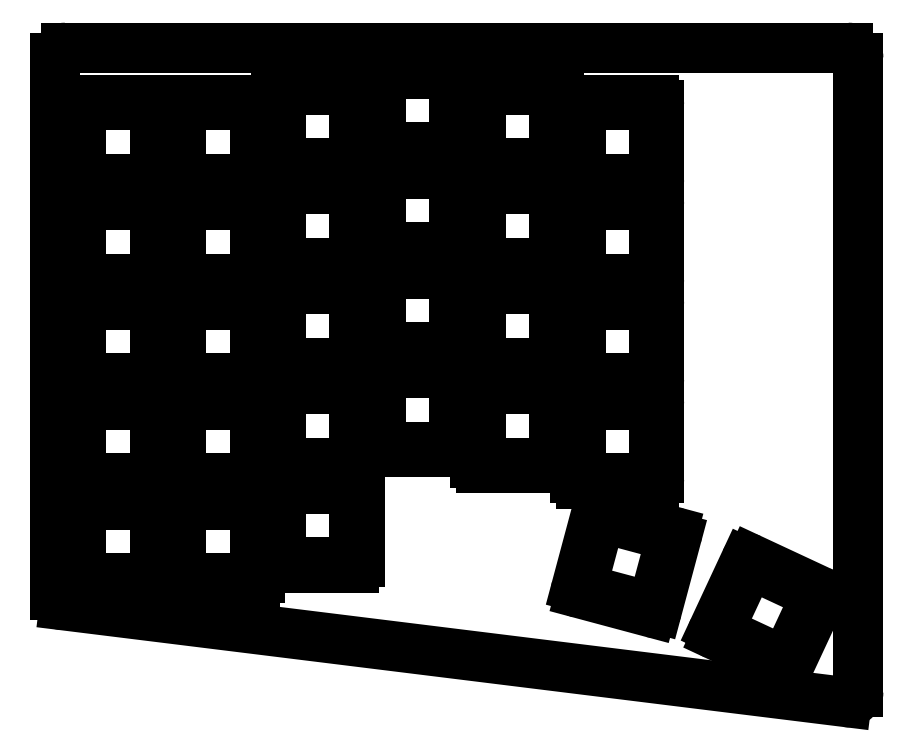
<metadata>
{"format":"dxf","ext":"dxf","renderer":"ezdxf+matplotlib","layout":"modelspace","background":"white","min_lineweight":24,"dpi":150}
</metadata>
<code>
0
SECTION
2
ENTITIES
0
LINE
8
0
10
-12
20
-10.23
11
-12
21
92.2
0
LINE
8
0
10
-10
20
94.2
11
139.2
21
94.2
0
LINE
8
0
10
141.2
20
92.2
11
141.2
21
-28.69
0
LINE
8
0
10
139
20
-30.67
11
-10.25
21
-12.22
0
ARC
8
0
10
-10
20
92.2
40
2
50
90
51
180
0
ARC
8
0
10
139.2
20
92.2
40
2
50
0
51
90
0
ARC
8
0
10
139.2
20
-28.69
40
2
50
263
51
0
0
ARC
8
0
10
-10
20
-10.23
40
2
50
180
51
263
0
LINE
8
0
10
-7
20
-8
11
7
21
-8
0
LINE
8
0
10
8
20
-7
11
8
21
7
0
LINE
8
0
10
7
20
8
11
-7
21
8
0
LINE
8
0
10
-8
20
7
11
-8
21
-7
0
LINE
8
0
10
-7
20
11.05
11
7
21
11.05
0
LINE
8
0
10
8
20
12.05
11
8
21
26.05
0
LINE
8
0
10
7
20
27.05
11
-7
21
27.05
0
LINE
8
0
10
-8
20
26.05
11
-8
21
12.05
0
LINE
8
0
10
-7
20
30.1
11
7
21
30.1
0
LINE
8
0
10
8
20
31.1
11
8
21
45.1
0
LINE
8
0
10
7
20
46.1
11
-7
21
46.1
0
LINE
8
0
10
-8
20
45.1
11
-8
21
31.1
0
LINE
8
0
10
-7
20
49.15
11
7
21
49.15
0
LINE
8
0
10
8
20
50.15
11
8
21
64.15
0
LINE
8
0
10
7
20
65.15
11
-7
21
65.15
0
LINE
8
0
10
-8
20
64.15
11
-8
21
50.15
0
LINE
8
0
10
-7
20
68.2
11
7
21
68.2
0
LINE
8
0
10
8
20
69.2
11
8
21
83.2
0
LINE
8
0
10
7
20
84.2
11
-7
21
84.2
0
LINE
8
0
10
-8
20
83.2
11
-8
21
69.2
0
LINE
8
0
10
12.05
20
-8
11
26.05
21
-8
0
LINE
8
0
10
27.05
20
-7
11
27.05
21
7
0
LINE
8
0
10
26.05
20
8
11
12.05
21
8
0
LINE
8
0
10
11.05
20
7
11
11.05
21
-7
0
LINE
8
0
10
12.05
20
11.05
11
26.05
21
11.05
0
LINE
8
0
10
27.05
20
12.05
11
27.05
21
26.05
0
LINE
8
0
10
26.05
20
27.05
11
12.05
21
27.05
0
LINE
8
0
10
11.05
20
26.05
11
11.05
21
12.05
0
LINE
8
0
10
12.05
20
30.1
11
26.05
21
30.1
0
LINE
8
0
10
27.05
20
31.1
11
27.05
21
45.1
0
LINE
8
0
10
26.05
20
46.1
11
12.05
21
46.1
0
LINE
8
0
10
11.05
20
45.1
11
11.05
21
31.1
0
LINE
8
0
10
12.05
20
49.15
11
26.05
21
49.15
0
LINE
8
0
10
27.05
20
50.15
11
27.05
21
64.15
0
LINE
8
0
10
26.05
20
65.15
11
12.05
21
65.15
0
LINE
8
0
10
11.05
20
64.15
11
11.05
21
50.15
0
LINE
8
0
10
12.05
20
68.2
11
26.05
21
68.2
0
LINE
8
0
10
27.05
20
69.2
11
27.05
21
83.2
0
LINE
8
0
10
26.05
20
84.2
11
12.05
21
84.2
0
LINE
8
0
10
11.05
20
83.2
11
11.05
21
69.2
0
LINE
8
0
10
31.1
20
-5
11
45.1
21
-5
0
LINE
8
0
10
46.1
20
-4
11
46.1
21
10
0
LINE
8
0
10
45.1
20
11
11
31.1
21
11
0
LINE
8
0
10
30.1
20
10
11
30.1
21
-4
0
LINE
8
0
10
31.1
20
14.05
11
45.1
21
14.05
0
LINE
8
0
10
46.1
20
15.05
11
46.1
21
29.05
0
LINE
8
0
10
45.1
20
30.05
11
31.1
21
30.05
0
LINE
8
0
10
30.1
20
29.05
11
30.1
21
15.05
0
LINE
8
0
10
31.1
20
33.1
11
45.1
21
33.1
0
LINE
8
0
10
46.1
20
34.1
11
46.1
21
48.1
0
LINE
8
0
10
45.1
20
49.1
11
31.1
21
49.1
0
LINE
8
0
10
30.1
20
48.1
11
30.1
21
34.1
0
LINE
8
0
10
31.1
20
52.15
11
45.1
21
52.15
0
LINE
8
0
10
46.1
20
53.15
11
46.1
21
67.15
0
LINE
8
0
10
45.1
20
68.15
11
31.1
21
68.15
0
LINE
8
0
10
30.1
20
67.15
11
30.1
21
53.15
0
LINE
8
0
10
31.1
20
71.2
11
45.1
21
71.2
0
LINE
8
0
10
46.1
20
72.2
11
46.1
21
86.2
0
LINE
8
0
10
45.1
20
87.2
11
31.1
21
87.2
0
LINE
8
0
10
30.1
20
86.2
11
30.1
21
72.2
0
LINE
8
0
10
50.15
20
17.05
11
64.15
21
17.05
0
LINE
8
0
10
65.15
20
18.05
11
65.15
21
32.05
0
LINE
8
0
10
64.15
20
33.05
11
50.15
21
33.05
0
LINE
8
0
10
49.15
20
32.05
11
49.15
21
18.05
0
LINE
8
0
10
50.15
20
36.1
11
64.15
21
36.1
0
LINE
8
0
10
65.15
20
37.1
11
65.15
21
51.1
0
LINE
8
0
10
64.15
20
52.1
11
50.15
21
52.1
0
LINE
8
0
10
49.15
20
51.1
11
49.15
21
37.1
0
LINE
8
0
10
50.15
20
55.15
11
64.15
21
55.15
0
LINE
8
0
10
65.15
20
56.15
11
65.15
21
70.15
0
LINE
8
0
10
64.15
20
71.15
11
50.15
21
71.15
0
LINE
8
0
10
49.15
20
70.15
11
49.15
21
56.15
0
LINE
8
0
10
50.15
20
74.2
11
64.15
21
74.2
0
LINE
8
0
10
65.15
20
75.2
11
65.15
21
89.2
0
LINE
8
0
10
64.15
20
90.2
11
50.15
21
90.2
0
LINE
8
0
10
49.15
20
89.2
11
49.15
21
75.2
0
LINE
8
0
10
69.2
20
14.05
11
83.2
21
14.05
0
LINE
8
0
10
84.2
20
15.05
11
84.2
21
29.05
0
LINE
8
0
10
83.2
20
30.05
11
69.2
21
30.05
0
LINE
8
0
10
68.2
20
29.05
11
68.2
21
15.05
0
LINE
8
0
10
69.2
20
33.1
11
83.2
21
33.1
0
LINE
8
0
10
84.2
20
34.1
11
84.2
21
48.1
0
LINE
8
0
10
83.2
20
49.1
11
69.2
21
49.1
0
LINE
8
0
10
68.2
20
48.1
11
68.2
21
34.1
0
LINE
8
0
10
69.2
20
52.15
11
83.2
21
52.15
0
LINE
8
0
10
84.2
20
53.15
11
84.2
21
67.15
0
LINE
8
0
10
83.2
20
68.15
11
69.2
21
68.15
0
LINE
8
0
10
68.2
20
67.15
11
68.2
21
53.15
0
LINE
8
0
10
69.2
20
71.2
11
83.2
21
71.2
0
LINE
8
0
10
84.2
20
72.2
11
84.2
21
86.2
0
LINE
8
0
10
83.2
20
87.2
11
69.2
21
87.2
0
LINE
8
0
10
68.2
20
86.2
11
68.2
21
72.2
0
LINE
8
0
10
88.25
20
11.05
11
102.2
21
11.05
0
LINE
8
0
10
103.2
20
12.05
11
103.2
21
26.05
0
LINE
8
0
10
102.2
20
27.05
11
88.25
21
27.05
0
LINE
8
0
10
87.25
20
26.05
11
87.25
21
12.05
0
LINE
8
0
10
88.25
20
30.1
11
102.2
21
30.1
0
LINE
8
0
10
103.2
20
31.1
11
103.2
21
45.1
0
LINE
8
0
10
102.2
20
46.1
11
88.25
21
46.1
0
LINE
8
0
10
87.25
20
45.1
11
87.25
21
31.1
0
LINE
8
0
10
88.25
20
49.15
11
102.2
21
49.15
0
LINE
8
0
10
103.2
20
50.15
11
103.2
21
64.15
0
LINE
8
0
10
102.2
20
65.15
11
88.25
21
65.15
0
LINE
8
0
10
87.25
20
64.15
11
87.25
21
50.15
0
LINE
8
0
10
88.25
20
68.2
11
102.2
21
68.2
0
LINE
8
0
10
103.2
20
69.2
11
103.2
21
83.2
0
LINE
8
0
10
102.2
20
84.2
11
88.25
21
84.2
0
LINE
8
0
10
87.25
20
83.2
11
87.25
21
69.2
0
LINE
8
0
10
88.17
20
-9.916
11
101.7
21
-13.54
0
LINE
8
0
10
102.9
20
-12.83
11
106.5
21
0.6909
0
LINE
8
0
10
105.8
20
1.916
11
92.31
21
5.539
0
LINE
8
0
10
91.08
20
4.832
11
87.46
21
-8.691
0
LINE
8
0
10
114.2
20
-17.93
11
126.9
21
-23.84
0
LINE
8
0
10
128.2
20
-23.36
11
134.1
21
-10.67
0
LINE
8
0
10
133.6
20
-9.344
11
120.9
21
-3.427
0
LINE
8
0
10
119.6
20
-3.911
11
113.7
21
-16.6
0
ARC
8
0
10
127.3
20
-22.94
40
1
50
245
51
335
0
ARC
8
0
10
133.2
20
-10.25
40
1
50
335
51
65
0
ARC
8
0
10
120.5
20
-4.333
40
1
50
65
51
155
0
ARC
8
0
10
114.6
20
-17.02
40
1
50
155
51
245
0
ARC
8
0
10
101.9
20
-12.57
40
1
50
255
51
345
0
ARC
8
0
10
105.6
20
0.9497
40
1
50
345
51
75
0
ARC
8
0
10
92.05
20
4.573
40
1
50
75
51
165
0
ARC
8
0
10
88.43
20
-8.95
40
1
50
165
51
255
0
ARC
8
0
10
64.15
20
37.1
40
1
50
270
51
0
0
ARC
8
0
10
64.15
20
51.1
40
1
50
0
51
90
0
ARC
8
0
10
50.15
20
51.1
40
1
50
90
51
180
0
ARC
8
0
10
50.15
20
37.1
40
1
50
180
51
270
0
ARC
8
0
10
64.15
20
56.15
40
1
50
270
51
0
0
ARC
8
0
10
64.15
20
70.15
40
1
50
0
51
90
0
ARC
8
0
10
50.15
20
70.15
40
1
50
90
51
180
0
ARC
8
0
10
50.15
20
56.15
40
1
50
180
51
270
0
ARC
8
0
10
64.15
20
75.2
40
1
50
270
51
0
0
ARC
8
0
10
64.15
20
89.2
40
1
50
0
51
90
0
ARC
8
0
10
50.15
20
89.2
40
1
50
90
51
180
0
ARC
8
0
10
50.15
20
75.2
40
1
50
180
51
270
0
ARC
8
0
10
7
20
-7
40
1
50
270
51
0
0
ARC
8
0
10
7
20
7
40
1
50
0
51
90
0
ARC
8
0
10
-7
20
7
40
1
50
90
51
180
0
ARC
8
0
10
-7
20
-7
40
1
50
180
51
270
0
ARC
8
0
10
7
20
12.05
40
1
50
270
51
0
0
ARC
8
0
10
7
20
26.05
40
1
50
0
51
90
0
ARC
8
0
10
-7
20
26.05
40
1
50
90
51
180
0
ARC
8
0
10
-7
20
12.05
40
1
50
180
51
270
0
ARC
8
0
10
7
20
31.1
40
1
50
270
51
0
0
ARC
8
0
10
7
20
45.1
40
1
50
0
51
90
0
ARC
8
0
10
-7
20
45.1
40
1
50
90
51
180
0
ARC
8
0
10
-7
20
31.1
40
1
50
180
51
270
0
ARC
8
0
10
7
20
50.15
40
1
50
270
51
0
0
ARC
8
0
10
7
20
64.15
40
1
50
0
51
90
0
ARC
8
0
10
-7
20
64.15
40
1
50
90
51
180
0
ARC
8
0
10
-7
20
50.15
40
1
50
180
51
270
0
ARC
8
0
10
7
20
69.2
40
1
50
270
51
0
0
ARC
8
0
10
7
20
83.2
40
1
50
0
51
90
0
ARC
8
0
10
-7
20
83.2
40
1
50
90
51
180
0
ARC
8
0
10
-7
20
69.2
40
1
50
180
51
270
0
ARC
8
0
10
26.05
20
-7
40
1
50
270
51
0
0
ARC
8
0
10
26.05
20
7
40
1
50
0
51
90
0
ARC
8
0
10
12.05
20
7
40
1
50
90
51
180
0
ARC
8
0
10
12.05
20
-7
40
1
50
180
51
270
0
ARC
8
0
10
26.05
20
12.05
40
1
50
270
51
0
0
ARC
8
0
10
26.05
20
26.05
40
1
50
0
51
90
0
ARC
8
0
10
12.05
20
26.05
40
1
50
90
51
180
0
ARC
8
0
10
12.05
20
12.05
40
1
50
180
51
270
0
ARC
8
0
10
26.05
20
31.1
40
1
50
270
51
0
0
ARC
8
0
10
26.05
20
45.1
40
1
50
0
51
90
0
ARC
8
0
10
12.05
20
45.1
40
1
50
90
51
180
0
ARC
8
0
10
12.05
20
31.1
40
1
50
180
51
270
0
ARC
8
0
10
26.05
20
50.15
40
1
50
270
51
0
0
ARC
8
0
10
26.05
20
64.15
40
1
50
0
51
90
0
ARC
8
0
10
12.05
20
64.15
40
1
50
90
51
180
0
ARC
8
0
10
12.05
20
50.15
40
1
50
180
51
270
0
ARC
8
0
10
26.05
20
69.2
40
1
50
270
51
0
0
ARC
8
0
10
26.05
20
83.2
40
1
50
0
51
90
0
ARC
8
0
10
12.05
20
83.2
40
1
50
90
51
180
0
ARC
8
0
10
12.05
20
69.2
40
1
50
180
51
270
0
ARC
8
0
10
45.1
20
-4
40
1
50
270
51
0
0
ARC
8
0
10
45.1
20
10
40
1
50
0
51
90
0
ARC
8
0
10
31.1
20
10
40
1
50
90
51
180
0
ARC
8
0
10
31.1
20
-4
40
1
50
180
51
270
0
ARC
8
0
10
45.1
20
15.05
40
1
50
270
51
0
0
ARC
8
0
10
45.1
20
29.05
40
1
50
0
51
90
0
ARC
8
0
10
31.1
20
29.05
40
1
50
90
51
180
0
ARC
8
0
10
31.1
20
15.05
40
1
50
180
51
270
0
ARC
8
0
10
45.1
20
34.1
40
1
50
270
51
0
0
ARC
8
0
10
45.1
20
48.1
40
1
50
0
51
90
0
ARC
8
0
10
31.1
20
48.1
40
1
50
90
51
180
0
ARC
8
0
10
31.1
20
34.1
40
1
50
180
51
270
0
ARC
8
0
10
45.1
20
53.15
40
1
50
270
51
0
0
ARC
8
0
10
45.1
20
67.15
40
1
50
0
51
90
0
ARC
8
0
10
31.1
20
67.15
40
1
50
90
51
180
0
ARC
8
0
10
31.1
20
53.15
40
1
50
180
51
270
0
ARC
8
0
10
45.1
20
72.2
40
1
50
270
51
0
0
ARC
8
0
10
45.1
20
86.2
40
1
50
0
51
90
0
ARC
8
0
10
31.1
20
86.2
40
1
50
90
51
180
0
ARC
8
0
10
31.1
20
72.2
40
1
50
180
51
270
0
ARC
8
0
10
64.15
20
18.05
40
1
50
270
51
0
0
ARC
8
0
10
64.15
20
32.05
40
1
50
0
51
90
0
ARC
8
0
10
50.15
20
32.05
40
1
50
90
51
180
0
ARC
8
0
10
50.15
20
18.05
40
1
50
180
51
270
0
ARC
8
0
10
83.2
20
15.05
40
1
50
270
51
0
0
ARC
8
0
10
83.2
20
29.05
40
1
50
0
51
90
0
ARC
8
0
10
69.2
20
29.05
40
1
50
90
51
180
0
ARC
8
0
10
69.2
20
15.05
40
1
50
180
51
270
0
ARC
8
0
10
83.2
20
34.1
40
1
50
270
51
0
0
ARC
8
0
10
83.2
20
48.1
40
1
50
0
51
90
0
ARC
8
0
10
69.2
20
48.1
40
1
50
90
51
180
0
ARC
8
0
10
69.2
20
34.1
40
1
50
180
51
270
0
ARC
8
0
10
83.2
20
53.15
40
1
50
270
51
0
0
ARC
8
0
10
83.2
20
67.15
40
1
50
0
51
90
0
ARC
8
0
10
69.2
20
67.15
40
1
50
90
51
180
0
ARC
8
0
10
69.2
20
53.15
40
1
50
180
51
270
0
ARC
8
0
10
83.2
20
72.2
40
1
50
270
51
0
0
ARC
8
0
10
83.2
20
86.2
40
1
50
0
51
90
0
ARC
8
0
10
69.2
20
86.2
40
1
50
90
51
180
0
ARC
8
0
10
69.2
20
72.2
40
1
50
180
51
270
0
ARC
8
0
10
102.2
20
12.05
40
1
50
270
51
0
0
ARC
8
0
10
102.2
20
26.05
40
1
50
0
51
90
0
ARC
8
0
10
88.25
20
26.05
40
1
50
90
51
180
0
ARC
8
0
10
88.25
20
12.05
40
1
50
180
51
270
0
ARC
8
0
10
102.2
20
31.1
40
1
50
270
51
0
0
ARC
8
0
10
102.2
20
45.1
40
1
50
0
51
90
0
ARC
8
0
10
88.25
20
45.1
40
1
50
90
51
180
0
ARC
8
0
10
88.25
20
31.1
40
1
50
180
51
270
0
ARC
8
0
10
102.2
20
50.15
40
1
50
270
51
0
0
ARC
8
0
10
102.2
20
64.15
40
1
50
0
51
90
0
ARC
8
0
10
88.25
20
64.15
40
1
50
90
51
180
0
ARC
8
0
10
88.25
20
50.15
40
1
50
180
51
270
0
ARC
8
0
10
102.2
20
69.2
40
1
50
270
51
0
0
ARC
8
0
10
102.2
20
83.2
40
1
50
0
51
90
0
ARC
8
0
10
88.25
20
83.2
40
1
50
90
51
180
0
ARC
8
0
10
88.25
20
69.2
40
1
50
180
51
270
0
LINE
8
0
10
-7
20
-7
11
7
21
-7
0
LINE
8
0
10
7
20
-7
11
7
21
7
0
LINE
8
0
10
7
20
7
11
-7
21
7
0
LINE
8
0
10
-7
20
7
11
-7
21
-7
0
LINE
8
0
10
-7
20
12.05
11
7
21
12.05
0
LINE
8
0
10
7
20
12.05
11
7
21
26.05
0
LINE
8
0
10
7
20
26.05
11
-7
21
26.05
0
LINE
8
0
10
-7
20
26.05
11
-7
21
12.05
0
LINE
8
0
10
-7
20
31.1
11
7
21
31.1
0
LINE
8
0
10
7
20
31.1
11
7
21
45.1
0
LINE
8
0
10
7
20
45.1
11
-7
21
45.1
0
LINE
8
0
10
-7
20
45.1
11
-7
21
31.1
0
LINE
8
0
10
-7
20
50.15
11
7
21
50.15
0
LINE
8
0
10
7
20
50.15
11
7
21
64.15
0
LINE
8
0
10
7
20
64.15
11
-7
21
64.15
0
LINE
8
0
10
-7
20
64.15
11
-7
21
50.15
0
LINE
8
0
10
-7
20
69.2
11
7
21
69.2
0
LINE
8
0
10
7
20
69.2
11
7
21
83.2
0
LINE
8
0
10
7
20
83.2
11
-7
21
83.2
0
LINE
8
0
10
-7
20
83.2
11
-7
21
69.2
0
LINE
8
0
10
12.05
20
-7
11
26.05
21
-7
0
LINE
8
0
10
26.05
20
-7
11
26.05
21
7
0
LINE
8
0
10
26.05
20
7
11
12.05
21
7
0
LINE
8
0
10
12.05
20
7
11
12.05
21
-7
0
LINE
8
0
10
12.05
20
12.05
11
26.05
21
12.05
0
LINE
8
0
10
26.05
20
12.05
11
26.05
21
26.05
0
LINE
8
0
10
26.05
20
26.05
11
12.05
21
26.05
0
LINE
8
0
10
12.05
20
26.05
11
12.05
21
12.05
0
LINE
8
0
10
12.05
20
31.1
11
26.05
21
31.1
0
LINE
8
0
10
26.05
20
31.1
11
26.05
21
45.1
0
LINE
8
0
10
26.05
20
45.1
11
12.05
21
45.1
0
LINE
8
0
10
12.05
20
45.1
11
12.05
21
31.1
0
LINE
8
0
10
12.05
20
50.15
11
26.05
21
50.15
0
LINE
8
0
10
26.05
20
50.15
11
26.05
21
64.15
0
LINE
8
0
10
26.05
20
64.15
11
12.05
21
64.15
0
LINE
8
0
10
12.05
20
64.15
11
12.05
21
50.15
0
LINE
8
0
10
12.05
20
69.2
11
26.05
21
69.2
0
LINE
8
0
10
26.05
20
69.2
11
26.05
21
83.2
0
LINE
8
0
10
26.05
20
83.2
11
12.05
21
83.2
0
LINE
8
0
10
12.05
20
83.2
11
12.05
21
69.2
0
LINE
8
0
10
31.1
20
-4
11
45.1
21
-4
0
LINE
8
0
10
45.1
20
-4
11
45.1
21
10
0
LINE
8
0
10
45.1
20
10
11
31.1
21
10
0
LINE
8
0
10
31.1
20
10
11
31.1
21
-4
0
LINE
8
0
10
31.1
20
15.05
11
45.1
21
15.05
0
LINE
8
0
10
45.1
20
15.05
11
45.1
21
29.05
0
LINE
8
0
10
45.1
20
29.05
11
31.1
21
29.05
0
LINE
8
0
10
31.1
20
29.05
11
31.1
21
15.05
0
LINE
8
0
10
31.1
20
34.1
11
45.1
21
34.1
0
LINE
8
0
10
45.1
20
34.1
11
45.1
21
48.1
0
LINE
8
0
10
45.1
20
48.1
11
31.1
21
48.1
0
LINE
8
0
10
31.1
20
48.1
11
31.1
21
34.1
0
LINE
8
0
10
31.1
20
53.15
11
45.1
21
53.15
0
LINE
8
0
10
45.1
20
53.15
11
45.1
21
67.15
0
LINE
8
0
10
45.1
20
67.15
11
31.1
21
67.15
0
LINE
8
0
10
31.1
20
67.15
11
31.1
21
53.15
0
LINE
8
0
10
31.1
20
72.2
11
45.1
21
72.2
0
LINE
8
0
10
45.1
20
72.2
11
45.1
21
86.2
0
LINE
8
0
10
45.1
20
86.2
11
31.1
21
86.2
0
LINE
8
0
10
31.1
20
86.2
11
31.1
21
72.2
0
LINE
8
0
10
50.15
20
18.05
11
64.15
21
18.05
0
LINE
8
0
10
64.15
20
18.05
11
64.15
21
32.05
0
LINE
8
0
10
64.15
20
32.05
11
50.15
21
32.05
0
LINE
8
0
10
50.15
20
32.05
11
50.15
21
18.05
0
LINE
8
0
10
50.15
20
37.1
11
64.15
21
37.1
0
LINE
8
0
10
64.15
20
37.1
11
64.15
21
51.1
0
LINE
8
0
10
64.15
20
51.1
11
50.15
21
51.1
0
LINE
8
0
10
50.15
20
51.1
11
50.15
21
37.1
0
LINE
8
0
10
50.15
20
56.15
11
64.15
21
56.15
0
LINE
8
0
10
64.15
20
56.15
11
64.15
21
70.15
0
LINE
8
0
10
64.15
20
70.15
11
50.15
21
70.15
0
LINE
8
0
10
50.15
20
70.15
11
50.15
21
56.15
0
LINE
8
0
10
50.15
20
75.2
11
64.15
21
75.2
0
LINE
8
0
10
64.15
20
75.2
11
64.15
21
89.2
0
LINE
8
0
10
64.15
20
89.2
11
50.15
21
89.2
0
LINE
8
0
10
50.15
20
89.2
11
50.15
21
75.2
0
LINE
8
0
10
69.2
20
15.05
11
83.2
21
15.05
0
LINE
8
0
10
83.2
20
15.05
11
83.2
21
29.05
0
LINE
8
0
10
83.2
20
29.05
11
69.2
21
29.05
0
LINE
8
0
10
69.2
20
29.05
11
69.2
21
15.05
0
LINE
8
0
10
69.2
20
34.1
11
83.2
21
34.1
0
LINE
8
0
10
83.2
20
34.1
11
83.2
21
48.1
0
LINE
8
0
10
83.2
20
48.1
11
69.2
21
48.1
0
LINE
8
0
10
69.2
20
48.1
11
69.2
21
34.1
0
LINE
8
0
10
69.2
20
53.15
11
83.2
21
53.15
0
LINE
8
0
10
83.2
20
53.15
11
83.2
21
67.15
0
LINE
8
0
10
83.2
20
67.15
11
69.2
21
67.15
0
LINE
8
0
10
69.2
20
67.15
11
69.2
21
53.15
0
LINE
8
0
10
69.2
20
72.2
11
83.2
21
72.2
0
LINE
8
0
10
83.2
20
72.2
11
83.2
21
86.2
0
LINE
8
0
10
83.2
20
86.2
11
69.2
21
86.2
0
LINE
8
0
10
69.2
20
86.2
11
69.2
21
72.2
0
LINE
8
0
10
88.25
20
12.05
11
102.2
21
12.05
0
LINE
8
0
10
102.2
20
12.05
11
102.2
21
26.05
0
LINE
8
0
10
102.2
20
26.05
11
88.25
21
26.05
0
LINE
8
0
10
88.25
20
26.05
11
88.25
21
12.05
0
LINE
8
0
10
88.25
20
31.1
11
102.2
21
31.1
0
LINE
8
0
10
102.2
20
31.1
11
102.2
21
45.1
0
LINE
8
0
10
102.2
20
45.1
11
88.25
21
45.1
0
LINE
8
0
10
88.25
20
45.1
11
88.25
21
31.1
0
LINE
8
0
10
88.25
20
50.15
11
102.2
21
50.15
0
LINE
8
0
10
102.2
20
50.15
11
102.2
21
64.15
0
LINE
8
0
10
102.2
20
64.15
11
88.25
21
64.15
0
LINE
8
0
10
88.25
20
64.15
11
88.25
21
50.15
0
LINE
8
0
10
88.25
20
69.2
11
102.2
21
69.2
0
LINE
8
0
10
102.2
20
69.2
11
102.2
21
83.2
0
LINE
8
0
10
102.2
20
83.2
11
88.25
21
83.2
0
LINE
8
0
10
88.25
20
83.2
11
88.25
21
69.2
0
LINE
8
0
10
88.43
20
-8.95
11
101.9
21
-12.57
0
LINE
8
0
10
101.9
20
-12.57
11
105.6
21
0.9497
0
LINE
8
0
10
105.6
20
0.9497
11
92.05
21
4.573
0
LINE
8
0
10
92.05
20
4.573
11
88.43
21
-8.95
0
LINE
8
0
10
114.6
20
-17.02
11
127.3
21
-22.94
0
LINE
8
0
10
127.3
20
-22.94
11
133.2
21
-10.25
0
LINE
8
0
10
133.2
20
-10.25
11
120.5
21
-4.333
0
LINE
8
0
10
120.5
20
-4.333
11
114.6
21
-17.02
0
ENDSEC
0
EOF

</code>
